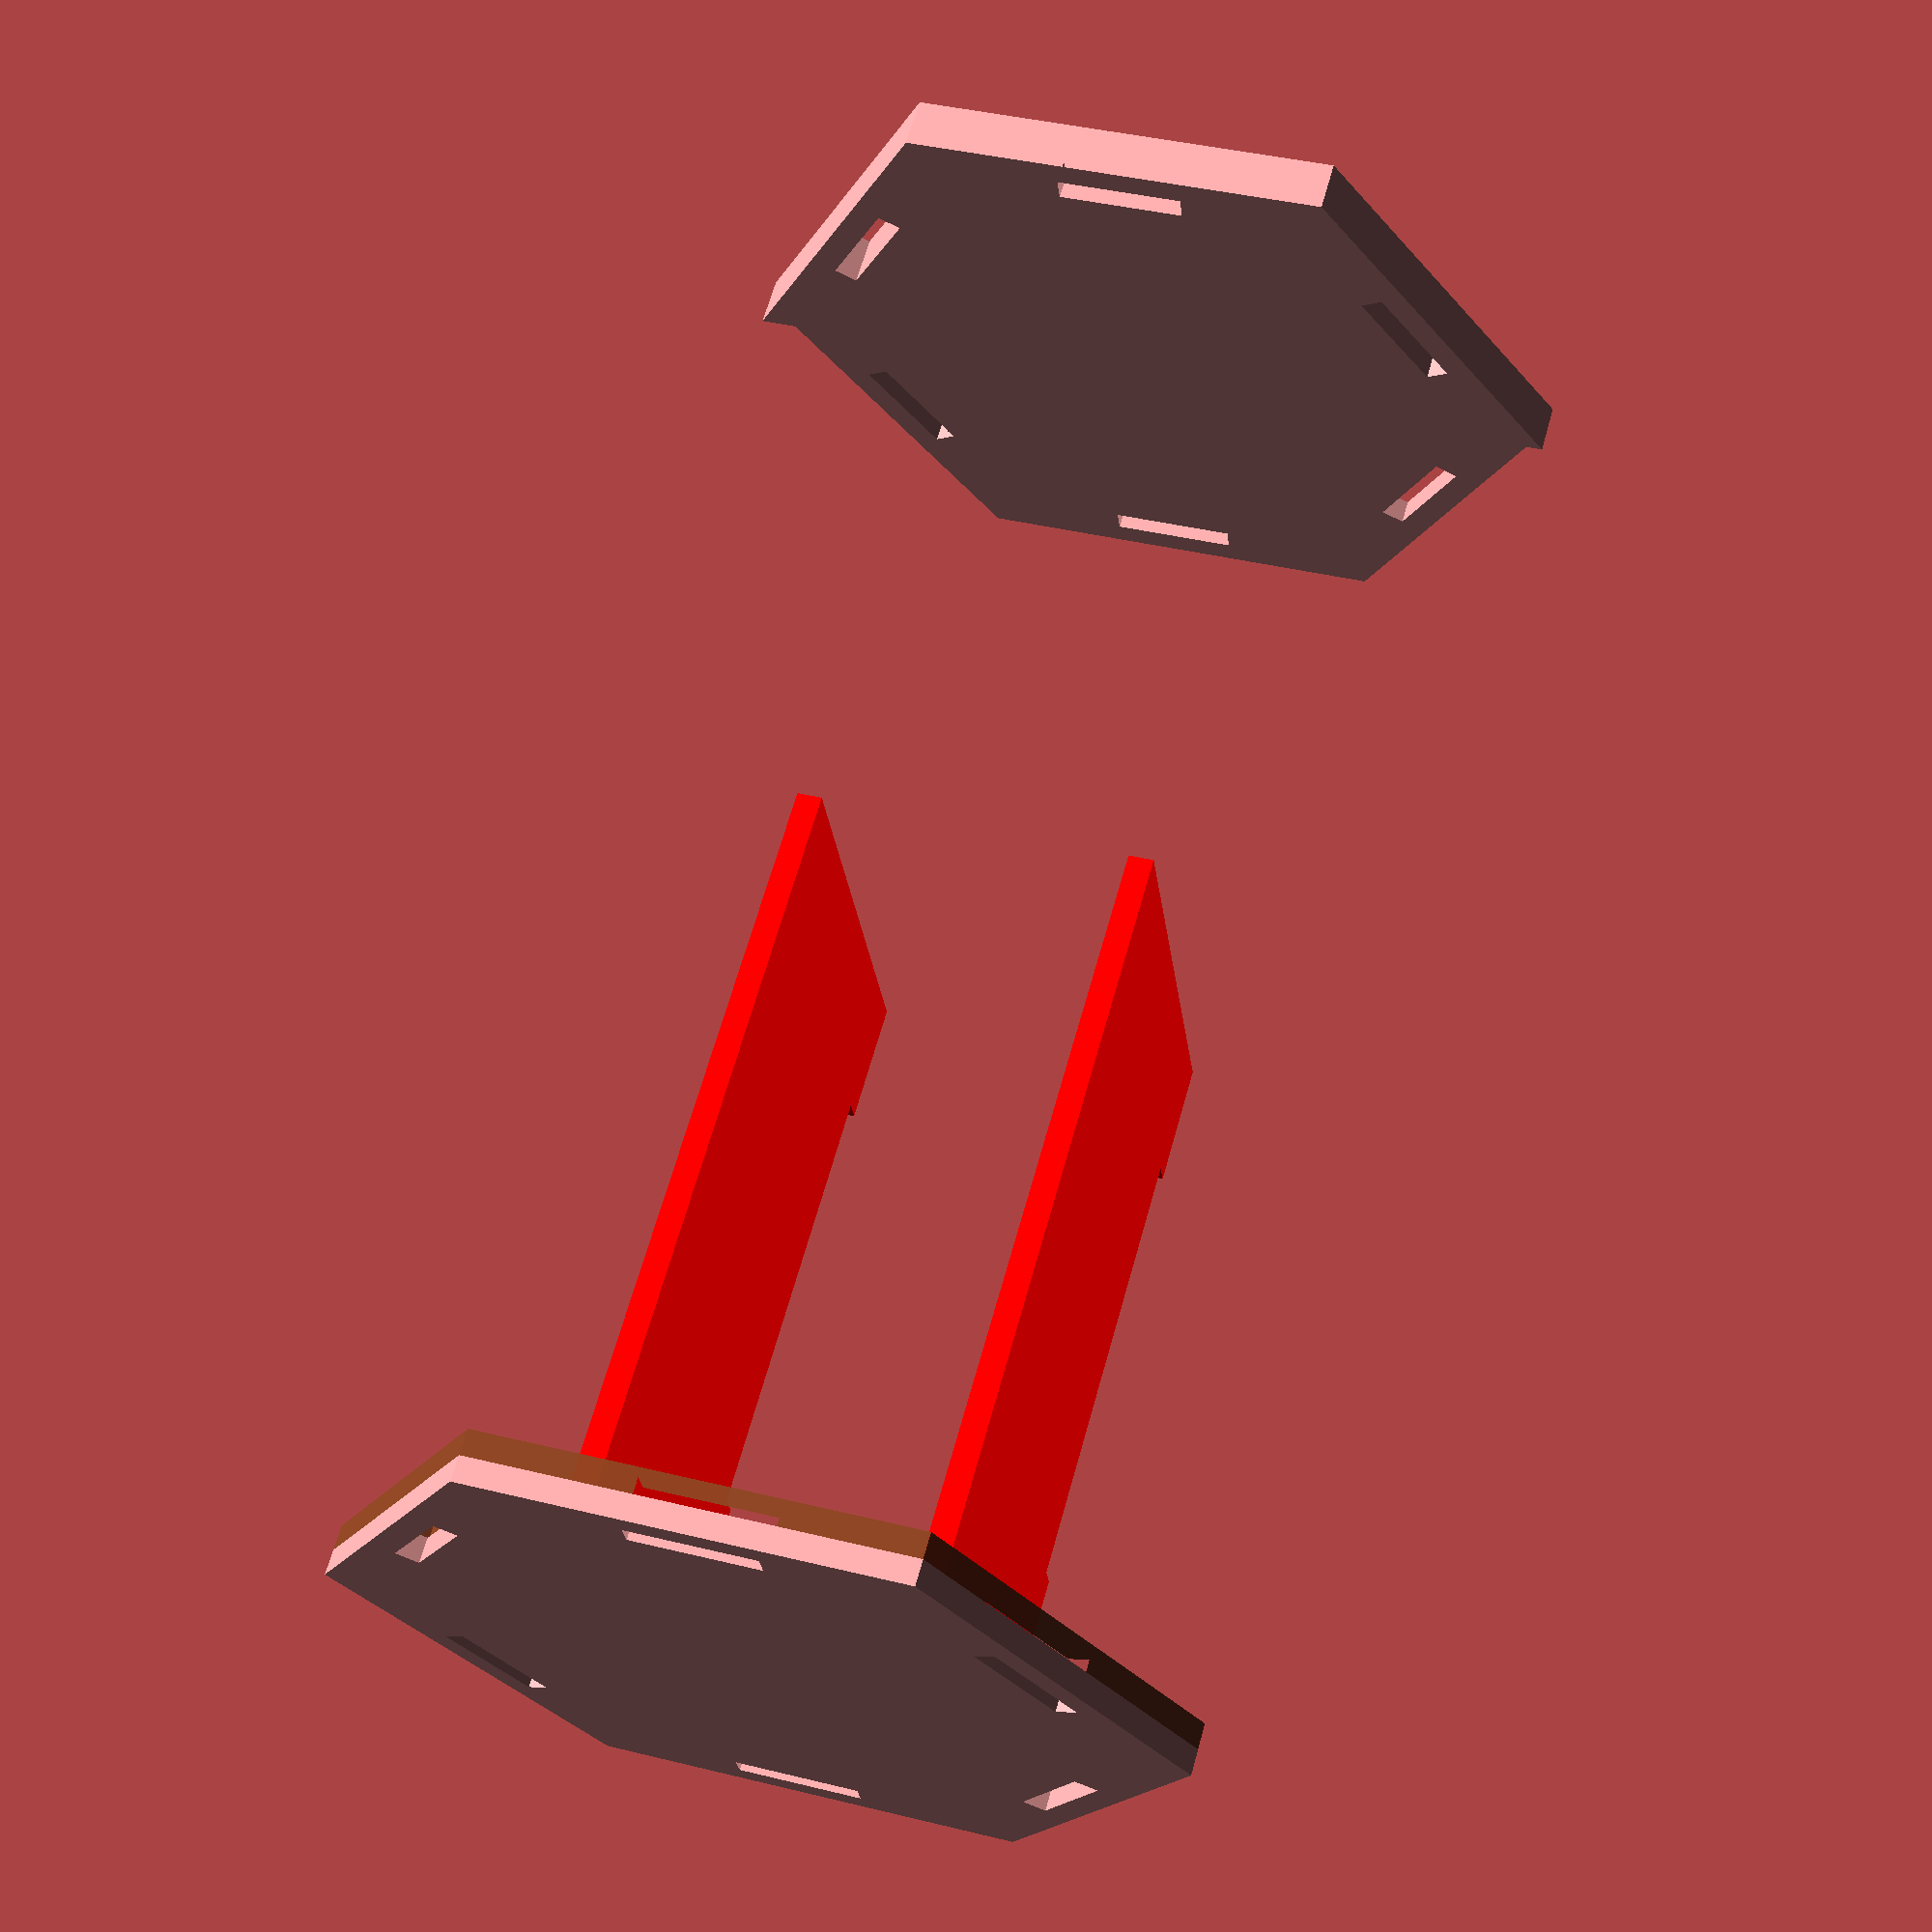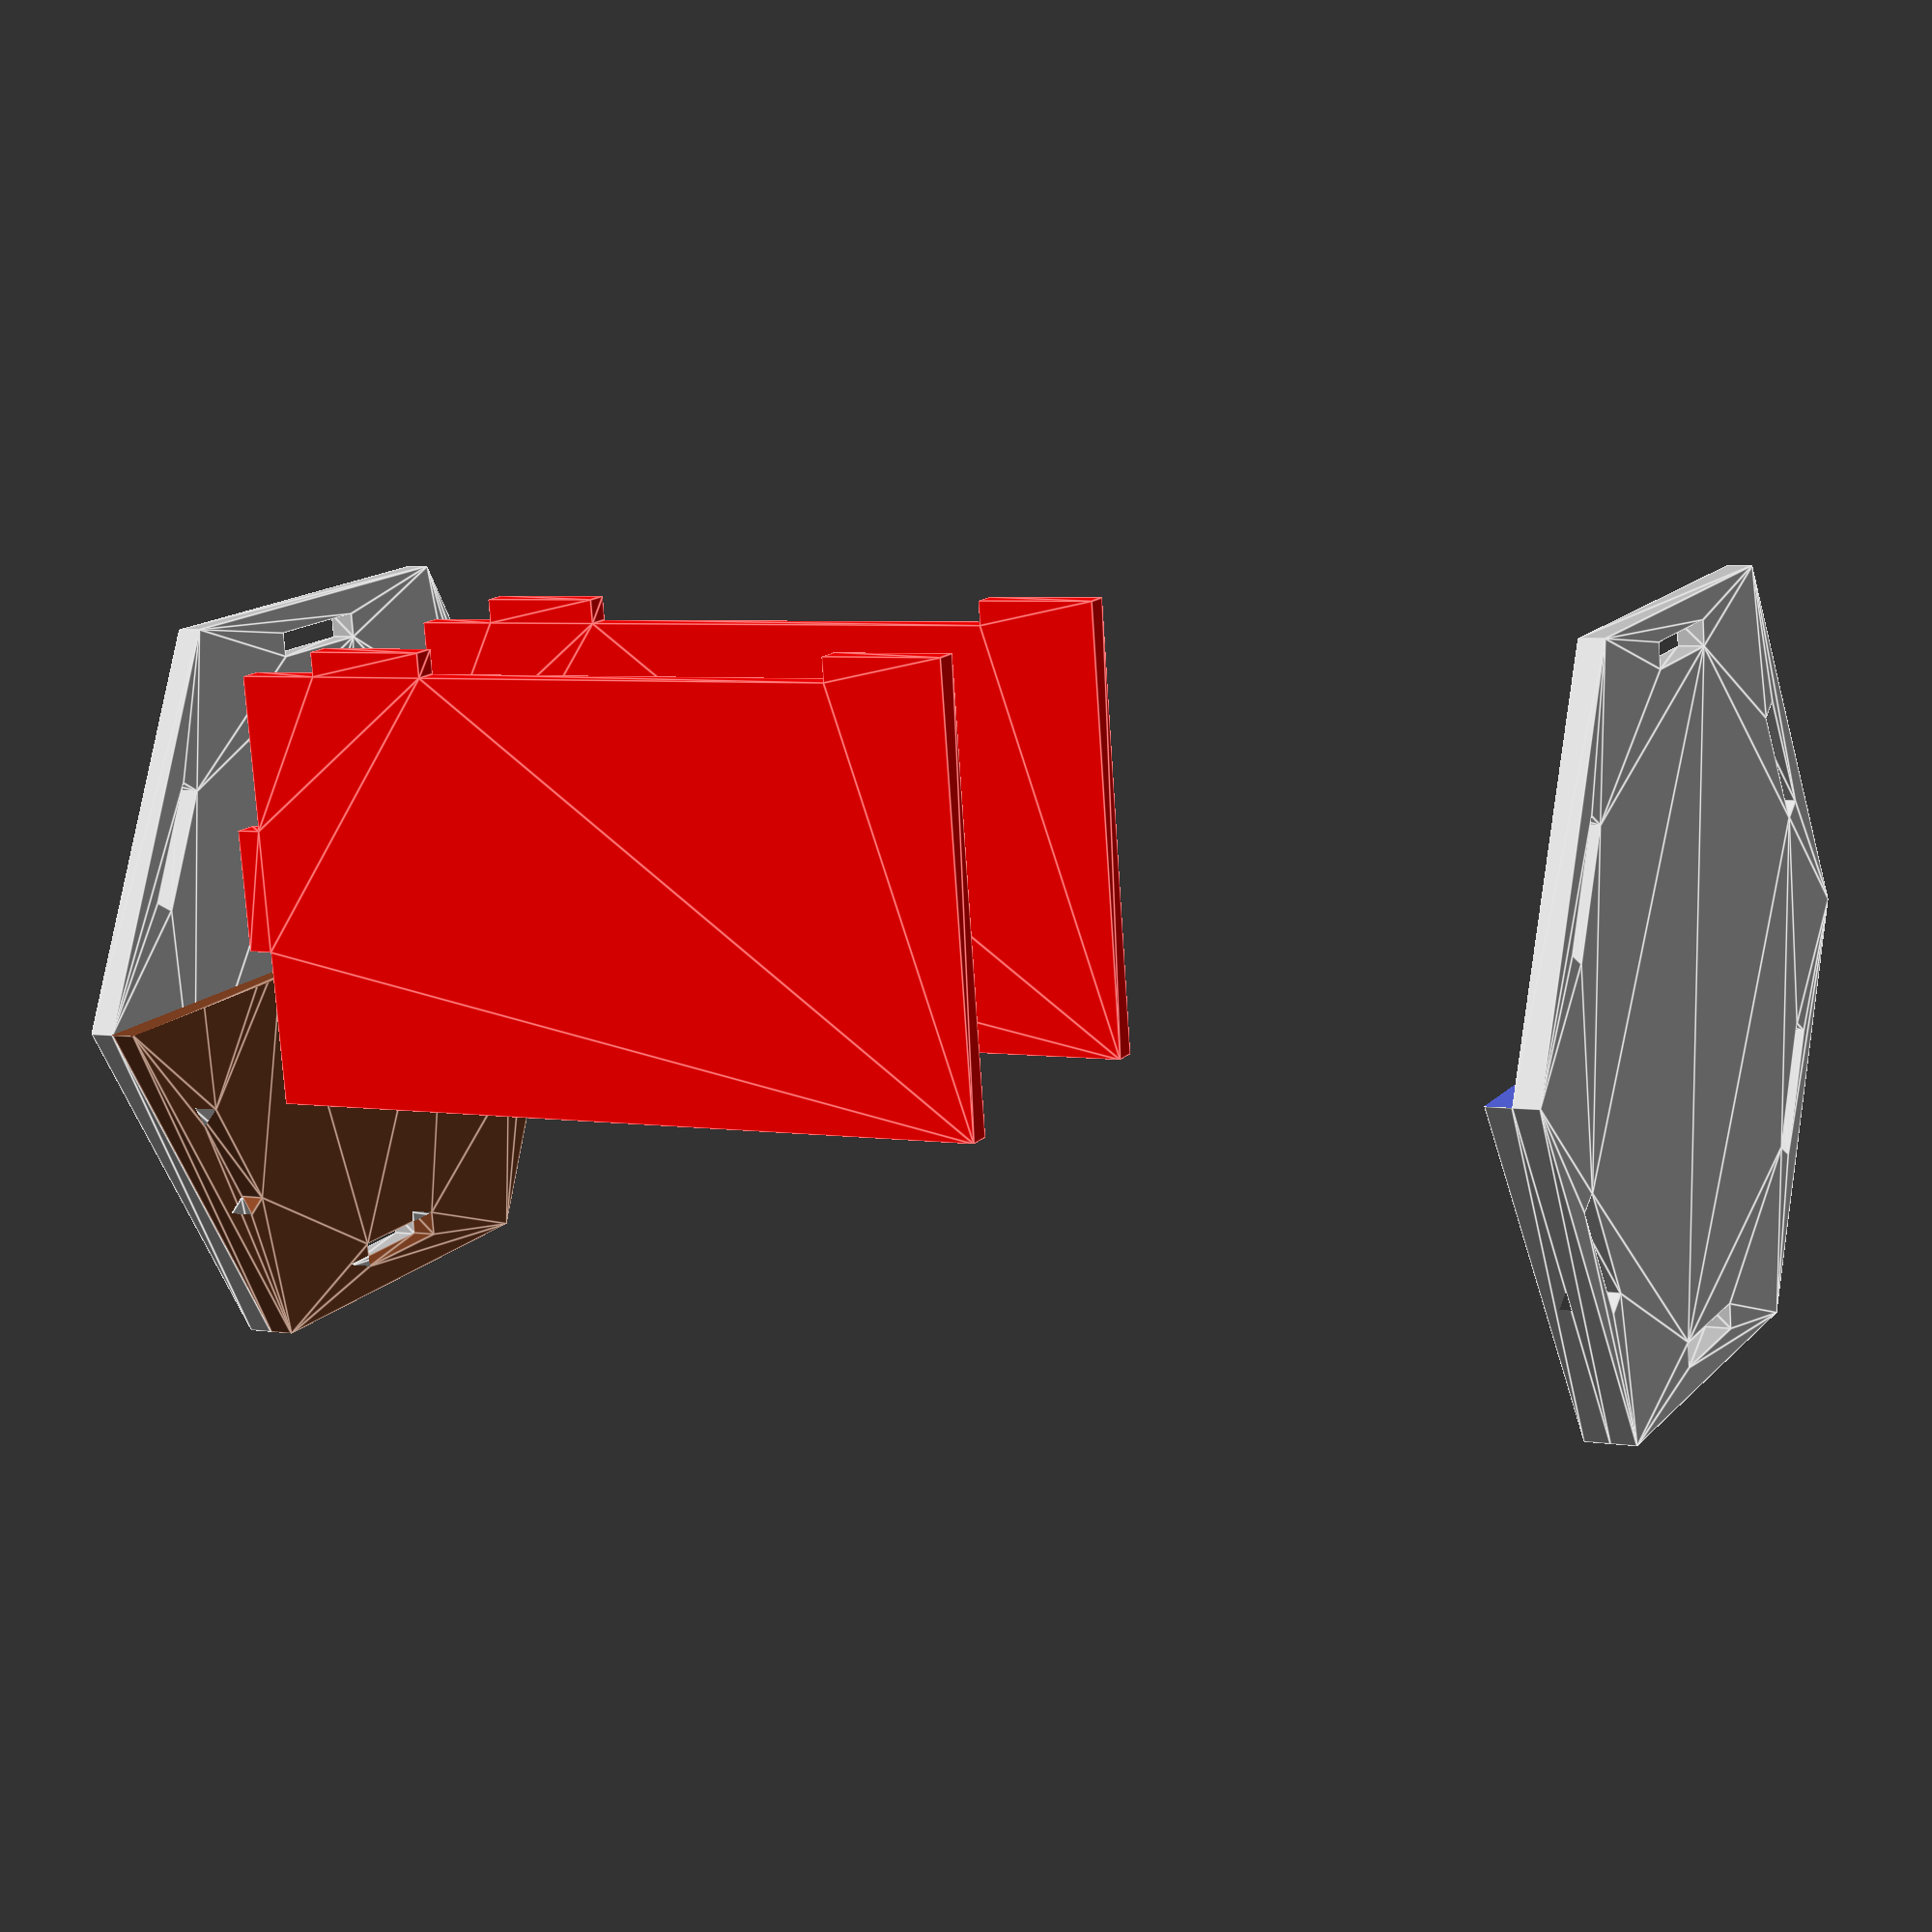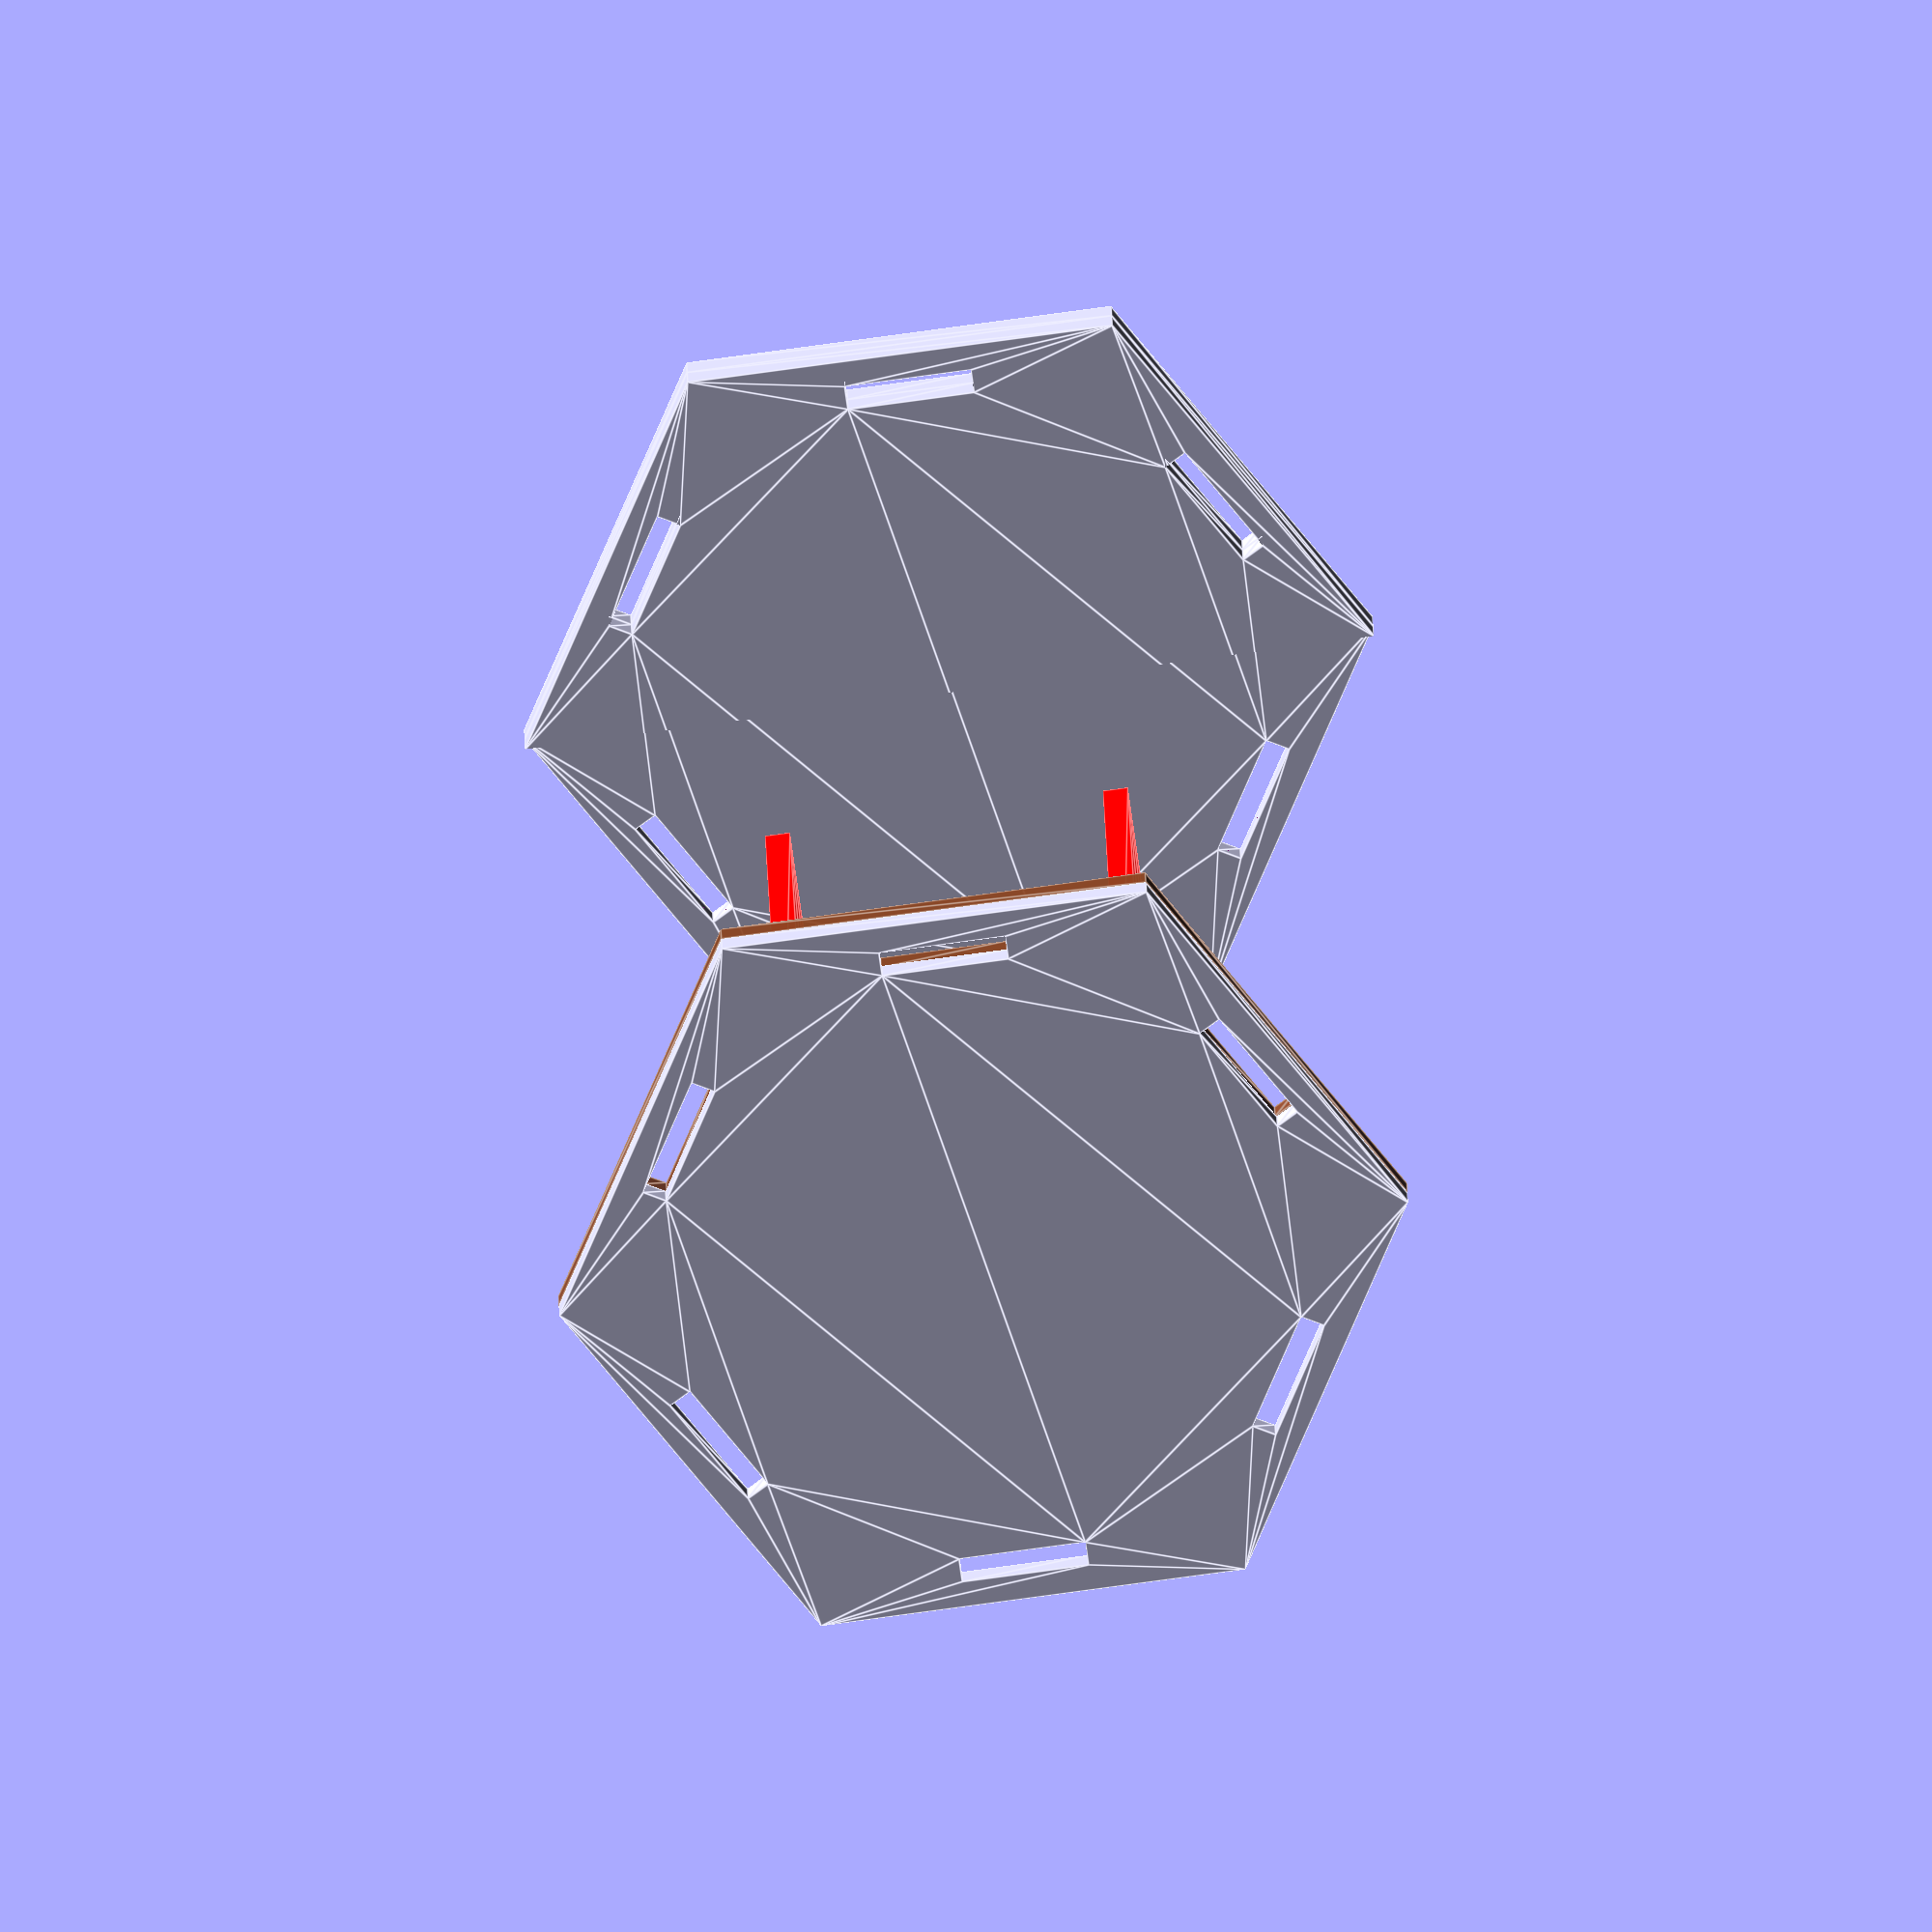
<openscad>
mdfwidth = 3;
schlitztwidth = mdfwidth*.97;
separatorwidth = mdfwidth; 
//contentlength = 3000;
mdfpercardheight = 29;
plaettchenperhex = 8; 
pseudohexforplaettchen = 6;
totalplaettchen = 108;
plaettchendurchmesser1 = 76;
plaettchendurchmesser2 = 86;
spiel=3;
plaettchendurchmesser3 = plaettchendurchmesser2+spiel+mdfwidth*2;
hexpileheight = 55;
pseudohexheight = 21;
cardheight = 91;
cardwidth = 60;
cardthickness = .32;
cardnumber = 110;
cardpilethickness = cardnumber*cardthickness; 
numberofhextiles = 18;
trapezeupperwidth=22;
trapezelowerwidth=39;
trapezeheight=15;
trapezecolors = ["yellow","orange","brown","red"];
totalheight = pseudohexheight+hexpileheight+cardheight;
kantenlaenge= 45;


module wanne(){
    translate([-kantenlaenge/2-mdfwidth,plaettchendurchmesser1/2+mdfwidth,-mdfwidth])
        rotate([90,0,0])
            linear_extrude(mdfwidth)
                union(){
                        translate([0,0,mdfwidth])
                            difference(){
                                translate([mdfwidth,0])
                                square([kantenlaenge,totalheight]);                     
//                                translate([1.5,0])
//                                    square([mdfwidth,50]);
//                                translate([kantenlaenge+1.5,0])
//                                    square([mdfwidth,50]);
                                translate([4,73])
                                    square([schlitztwidth,15]);
                                translate([44,73])
                                    square([schlitztwidth,15]);
                                translate([4,142])
                                    square([schlitztwidth,15]);
                                translate([44,142])
                                    square([schlitztwidth,15]);
                            }
                            translate([kantenlaenge/2-4,-mdfwidth]) //#FIXME
                                square([15,mdfwidth]);
                            translate([kantenlaenge/2-4,totalheight]) //#FIXME
                                square([15,mdfwidth]);
                        }
    rotate([0,0,60])
        translate([-kantenlaenge/2-mdfwidth,plaettchendurchmesser1/2+mdfwidth,-mdfwidth])
            rotate([90,0,0])
                linear_extrude(mdfwidth)
                    union(){
                        translate([0,0,mdfwidth])
                            translate([mdfwidth,0])
                            difference(){
                                square([kantenlaenge,totalheight]);                     
//                                translate([1.5,0])
//                                    square([mdfwidth,pseudohexheight/2+mdfwidth/2]);
//                                translate([kantenlaenge+1.5,50])
//                                    square([mdfwidth,200]);             
//                                translate([1.5,125])
//                                    square([mdfwidth,130]);
                            }
                            translate([kantenlaenge/2-4,-mdfwidth]) //#FIXME
                                square([15,mdfwidth]);
                            translate([kantenlaenge/2-4,totalheight]) //#FIXME
                                square([15,mdfwidth]);
                        }
    rotate([0,0,-60])
        translate([-kantenlaenge/2-mdfwidth,plaettchendurchmesser1/2+mdfwidth,-mdfwidth])
            rotate([90,0,0])
                linear_extrude(mdfwidth)
                    union(){
                        translate([0,0,mdfwidth])
                            translate([mdfwidth,0])
                            difference(){
                                square([kantenlaenge,totalheight]);                     
//                                translate([1.5,50])
//                                    square([mdfwidth,200]);                
//                                translate([kantenlaenge,125])
//                                    square([mdfwidth,130]);
//                                translate([kantenlaenge+1.5,0])
//                                    square([mdfwidth,pseudohexheight/2+mdfwidth/2]);
                            }
                            translate([kantenlaenge/2-4,-mdfwidth]) //#FIXME
                                square([15,mdfwidth]);
                            translate([kantenlaenge/2-4,totalheight]) //#FIXME
                                square([15,mdfwidth]);
                        }
}

module antiwanne(){
    rotate([0,0,180])
        translate([-kantenlaenge/2-mdfwidth,plaettchendurchmesser1/2+mdfwidth,0])
            rotate([90,0,0])
                linear_extrude(mdfwidth)
                    union(){
                        translate([0,0,mdfwidth])
                            difference(){
                                square([kantenlaenge,totalheight]);
                                //aussparungen
//                                translate([1.5,pseudohexheight/2+mdfwidth/2])
//                                    square([mdfwidth,pseudohexheight/2+mdfwidth/2]);
//                                translate([kantenlaenge+1.5,pseudohexheight/2+mdfwidth/2])
//                                    square([mdfwidth,pseudohexheight/2+mdfwidth/2]);
                                //oberseite
//                                    translate([-1,pseudohexheight+mdfwidth])
//                                        square([kantenlaenge+3*mdfwidth,hexpileheight]);  
//                                    translate([-1,pseudohexheight+mdfwidth+hexpileheight])
//                                        square([kantenlaenge+3*mdfwidth,cardheight+mdfwidth*2]);   
                            }
                        translate([kantenlaenge/2-4,-2*mdfwidth]) //#FIXME
                            square([15,mdfwidth*2]); 
                        translate([kantenlaenge/2-4,totalheight]) //#FIXME
                            square([15,mdfwidth*2]);
                    }
    rotate([0,0,120])
        translate([-kantenlaenge/2-mdfwidth,plaettchendurchmesser1/2+mdfwidth,0])
            rotate([90,0,0])
                linear_extrude(mdfwidth)  
                    union(){
                        translate([0,0,mdfwidth])                  
                            difference(){
                                square([kantenlaenge,totalheight]);
                                //aussparungen
//                                translate([1.5,0])
//                                    square([mdfwidth,pseudohexheight/2+mdfwidth/2]);
//                                translate([kantenlaenge+1.5,pseudohexheight/2+mdfwidth/2])
//                                    square([mdfwidth,pseudohexheight/2+mdfwidth/2]);
                                //oberseite
//                                translate([-1,pseudohexheight+mdfwidth])
//                                    square([kantenlaenge+3*mdfwidth,hexpileheight]);   
//                                translate([kantenlaenge+1,pseudohexheight+pseudohexheight+mdfwidth])
//                                    square([mdfwidth*1.2,80]);
                            }
                        translate([kantenlaenge/2-4,-2*mdfwidth]) //#FIXME
                            square([15,mdfwidth*2]);
                        translate([kantenlaenge/2-4,totalheight]) //#FIXME
                            square([15,mdfwidth*2]);
                        }
    rotate([0,0,-120])
        translate([-kantenlaenge/2-mdfwidth,plaettchendurchmesser1/2+mdfwidth,0])
            rotate([90,0,0])
                linear_extrude(mdfwidth)  
                    union(){
                        translate([0,0,mdfwidth])                  
                            difference(){
                                square([kantenlaenge,totalheight]);
                                //aussparungen
//                                translate([1.5,pseudohexheight/2+mdfwidth/2])
//                                    square([mdfwidth,pseudohexheight/2+mdfwidth/2]);
//                                translate([kantenlaenge+1.5,0])
//                                    square([mdfwidth,pseudohexheight/2+mdfwidth/2]);
                                //oberseite
//                                translate([-1,pseudohexheight+mdfwidth])
//                                    square([kantenlaenge+3*mdfwidth,hexpileheight]);    
//                                translate([2,pseudohexheight+pseudohexheight+mdfwidth])
//                                    square([mdfwidth*1.2,80]);                     
                            }
                        translate([kantenlaenge/2-4,-2*mdfwidth]) //#FIXME
                            square([15,mdfwidth]);
                        translate([kantenlaenge/2-4,totalheight]) //#FIXME
                            square([15,mdfwidth*2]);
                        }
}

module hextileseparator(){
//    cube([trapezelowerwidth,mdfwidth,(1+pseudohexforplaettchen)*mdfwidth]); 
    rotate([90,0,0])
    linear_extrude(mdfwidth)
        union(){
        square([trapezelowerwidth, (1+pseudohexforplaettchen)*mdfwidth]);
            translate([-0,-mdfwidth])
            square([15,mdfwidth]);
        }
    }
   
xoffset = -8;
yoffset = -20.5;  
    
module hextileseparatorstar(){ 
    rotate([0,0,0])
        color("blue")
        translate([xoffset,yoffset+mdfwidth,0]) 
                hextileseparator();
    rotate([0,0,60])
        translate([xoffset,yoffset+mdfwidth,0]) 
                hextileseparator();
    rotate([0,0,120])
        translate([xoffset,yoffset+mdfwidth,0]) 
                hextileseparator();
    rotate([0,0,180])
        translate([xoffset,yoffset+mdfwidth,0]) 
                hextileseparator();
    rotate([0,0,240])
        translate([xoffset,yoffset+mdfwidth,0]) 
                hextileseparator();
    rotate([0,0,300])
        translate([xoffset,yoffset+mdfwidth,0]) 
                hextileseparator();  
} 
    
module cardholder(){
    translate([-mdfwidth/2,-15.5,-mdfwidth])
    rotate([90,0])
    rotate([0,90])
    linear_extrude(mdfwidth)
    union(){
        square([53,cardheight+mdfwidth]);
        translate([53,0])
            square([mdfwidth,15]);
        translate([53,cardheight+mdfwidth-15-10])
            square([mdfwidth,15]);
        translate([53/2-15/2,cardheight+mdfwidth])
            square([15,mdfwidth]);
    }
}

module cardlid(){
    color("green", .6)
    translate([-54/2,-24,-pseudohexheight+hexpileheight+cardheight/2-mdfwidth])
    rotate([90,0,0])
        linear_extrude(mdfwidth)
            difference(){
            union(){
                square([54,cardheight]);
                translate([54/2-15/2,cardheight-.1])
                square([15,mdfwidth+1]);
            }            
            translate([30,2,0])
            rotate([0,0,90])
            scale(.85)
            text("Alternative Facts");
            }    
}

module trapeze(){
    translate([trapezeheight/2,0,mdfwidth/2])
    difference(){
        cube([trapezeheight,trapezelowerwidth,mdfwidth],center=true);
        translate([12,17,0])
            rotate([0,0,60])        
                cube([trapezeheight,trapezelowerwidth,mdfwidth+1],center=true);
        translate([12,-17,0])
            rotate([0,0,-60])        
                cube([trapezeheight,trapezelowerwidth,mdfwidth+1],center=true);
    }
}
 


module trapezepile(){

    for (i=[0:mdfpercardheight]){
        index = i%4;
        translate([0,0,mdfwidth*i])
            color(trapezecolors[index],.8)
                trapeze();
    }
}

module trapezepseudotile(){
xoffset = 21;
yoffset = 12;    
    rotate([0,0,0])
        translate([xoffset,yoffset,0])
            color(trapezecolors[0],.8)
                trapeze();
    rotate([0,0,60])
        translate([xoffset,yoffset,0])
            color(trapezecolors[1],.8)
                trapeze();
    rotate([0,0,120])
        translate([xoffset,yoffset,0])
            color(trapezecolors[2],.8)
                trapeze();
    rotate([0,0,180])
        translate([xoffset,yoffset,0])
            color(trapezecolors[3],.8)
                trapeze();
    rotate([0,0,240])
        translate([xoffset,yoffset,0])
            color(trapezecolors[0],.8)
                trapeze();
    rotate([0,0,300])
        translate([xoffset,yoffset,0])
            color(trapezecolors[1],.8)
                trapeze(); 
    translate([1,0,0])//keep order of translate rotate here
        rotate([0,0,0])
            color(trapezecolors[2],.8)
                trapeze();
    translate([-1,0,0])//keep order of translate rotate here
        rotate([0,0,180])
            color(trapezecolors[3],.8)
                trapeze();
}

module trapezepseudotilepile(){ 
        for (i=[0:pseudohexforplaettchen]){
            rotate([0,0,i*60+30])
                translate([0,0,mdfwidth*i])        
                    trapezepseudotile();
        }
}
    
module hextile(){
     cylinder(h=mdfwidth,$fn=6,d=plaettchendurchmesser2);     
}

module hextilepile(){
    colors = ["pink","gray","beige"];
    for (i=[0:numberofhextiles-1]){
        index = i%3;
        translate([0,0,mdfwidth*i])
            color(colors[index],.5)
                hextile();
    }
}

module card(){
    cube([cardthickness,cardwidth,cardheight],center=true);
}

module deck(){
    colors = ["red","yellow","blue","white"];
    for (i=[-cardnumber/2:cardnumber/2]){
        index = (i+cardnumber/2)%4;
        translate([i*cardthickness,0,cardheight/2])
            color(colors[index])
                card();
    }
}

module separator(height=0){
    color("#664422",.4)
        translate([0,0,height])
            cylinder(h=mdfwidth,$fn=6,d=plaettchendurchmesser3);
}



module topseparator(height=0){
    color("#884422",.94)
    difference(){
        translate([0,0,height])
            linear_extrude(mdfwidth)
                difference(){
                    circle($fn=6,d=plaettchendurchmesser3+2*mdfwidth);
//                    cardholders
                    translate([-22,3.7])
                        square([mdfwidth,15]);
                    translate([22-mdfwidth,3.7])
                        square([mdfwidth,15]);
//                    hex slots
                    translate([-7.1,37.4])
                        square([15,schlitztwidth]);
                    rotate([0,0,60])
                        translate([-7.1,37.4])
                            square([15,schlitztwidth]);   
                    rotate([0,0,-60])
                        translate([-7.1,37.4])
                            square([15,schlitztwidth]);    
                    rotate([0,0,120])
                        translate([-7.1,37.4])
                            square([15,schlitztwidth]);   
                    rotate([0,0,-120])
                        translate([-7.1,37.4])
                            square([15,schlitztwidth]);  
                    rotate([0,0,180])
                        translate([-7.1,37.4])
                            square([15,schlitztwidth]);    
////    lid                
//                    translate([-8.2,-27.25])
//                        square([16,mdfwidth*1.2]);
                }      
        translate([0,0,totalheight-1])
        linear_extrude(mdfwidth+2)
//            rotate([180,0])
            translate([-60,0])
            square([120,120]);
        }
}
    

module topseparator2(height=0){
//    color("#884422",.94)
    difference(){
        translate([0,0,height])
            linear_extrude(mdfwidth)
                difference(){
                    circle($fn=6,d=plaettchendurchmesser3+2*mdfwidth);
//                    cardholders
                    translate([-22,3.7])
                        square([mdfwidth,15]);
                    translate([22-mdfwidth,3.7])
                        square([mdfwidth,15]);
//                    hex slots
                    translate([-7.1,37.4])
                        square([15,schlitztwidth]);
                    rotate([0,0,60])
                        translate([-7.1,37.4])
                            square([15,schlitztwidth]);   
                    rotate([0,0,-60])
                        translate([-7.1,37.4])
                            square([15,schlitztwidth]);    
                    rotate([0,0,120])
                        translate([-7.1,37.4])
                            square([15,schlitztwidth]);   
                    rotate([0,0,-120])
                        translate([-7.1,37.4])
                            square([15,schlitztwidth]);    
//    lid                
//                    translate([-8.2,-27.25])
//                        square([16,mdfwidth*1.2]);
                }      
        translate([0,0,totalheight-1])
        linear_extrude(mdfwidth+2)
            rotate([180,0])
            translate([-60,0])
            square([120,120]);
        }
}
    




module bottomseparator(height=0){
//    color("#664422",.4)
        translate([0,0,height])
            linear_extrude(mdfwidth)
                difference(){
                    circle($fn=6,d=plaettchendurchmesser3+2*mdfwidth);
//                    inner circle
//                    rotate([0,0,0])
//                        color("blue")
//                            translate([xoffset,yoffset]) 
//                                    square([15,schlitztwidth]);
//                        rotate([0,0,60])
//                            translate([xoffset,yoffset]) 
//                                    square([15,schlitztwidth]);
//                        rotate([0,0,120])
//                            translate([xoffset,yoffset]) 
//                                    square([15,schlitztwidth]);
//                        rotate([0,0,180])
//                            translate([xoffset,yoffset]) 
//                                    square([15,schlitztwidth]);
//                        rotate([0,0,240])
//                            translate([xoffset,yoffset]) 
//                                    square([15,schlitztwidth]);
//                        rotate([0,0,300])
//                            translate([xoffset,yoffset]) 
//                                    square([15,schlitztwidth]);
//                        outer circle
                    rotate([0,0,0])
                        color("blue")
                            translate([xoffset,yoffset-20]) 
                                    square([15,schlitztwidth]);
                        rotate([0,0,60])
                            translate([xoffset,yoffset-20]) 
                                    square([15,schlitztwidth]);
                        rotate([0,0,120])
                            translate([xoffset,yoffset-20]) 
                                    square([15,schlitztwidth]);
                        rotate([0,0,180])
                            translate([xoffset,yoffset-20]) 
                                    square([15,schlitztwidth]);
                        rotate([0,0,240])
                            translate([xoffset,yoffset-20]) 
                                    square([15,schlitztwidth]);
                        rotate([0,0,300])
                            translate([xoffset,yoffset-20]) 
                                    square([15,schlitztwidth]);
            }
                    
}

module bottomseparatorhalf(width){
    difference(){
        bottomseparator(width);
        translate([0,0,width-1])
        linear_extrude(mdfwidth+2)
            translate([-60,0])
            square([120,120]);
        }
}




rotate([0,90,0])
translate([0,0,-100])
{
bottomseparator(-2*mdfwidth);
bottomseparatorhalf(-mdfwidth);
//rotate([0,0,180])
//bottomseparatorhalf(-mdfwidth);
//hextileseparatorstar();
//trapezepseudotilepile();
//color("yellow",.2)
//    cylinder(h=pseudohexheight,$fn=6,d=plaettchendurchmesser3);              
//separator(pseudohexheight);
//translate([0,0,pseudohexheight])
//    hextilepile(); 
degenerateseparator(pseudohexheight+separatorwidth+hexpileheight);
translate([0,0,pseudohexheight+hexpileheight]){
//    translate([0,-kantenlaenge/2+cardwidth/2,0])
//    deck();
    translate([cardnumber/2*cardthickness+mdfwidth/2+1,0,0])
        color("red")
            cardholder();  
    translate([-(cardnumber/2*cardthickness+mdfwidth/2+1),0,0])
        color("red")
            cardholder();  
//    translate([0,-22.5,0])
//        rotate([0,0,-90])
//        trapezepile();
//    translate([-22.5,0,0])
//        rotate([0,0,180])
//        trapezepile();
//    translate([22.5,0,0])
//        rotate([0,0,0])
//        trapezepile();
////    color("green",.2)
////        cylinder(h=cardheight,$fn=6,d=plaettchendurchmesser3);
}

//color("blue")
//topseparator2(pseudohexheight+hexpileheight+cardheight);
//color("red")
topseparator(pseudohexheight+hexpileheight+cardheight);
bottomseparator(pseudohexheight+hexpileheight+cardheight+mdfwidth);
// 
//translate([0,0,-0*mdfwidth])
////color("#664422",.9)
////    wanne();
//color("#664422",.7)
//    antiwanne();

//cardlid();
}

//wanne();
</openscad>
<views>
elev=320.7 azim=155.6 roll=287.1 proj=p view=solid
elev=165.7 azim=184.3 roll=333.8 proj=p view=edges
elev=257.1 azim=260.1 roll=262.2 proj=o view=edges
</views>
